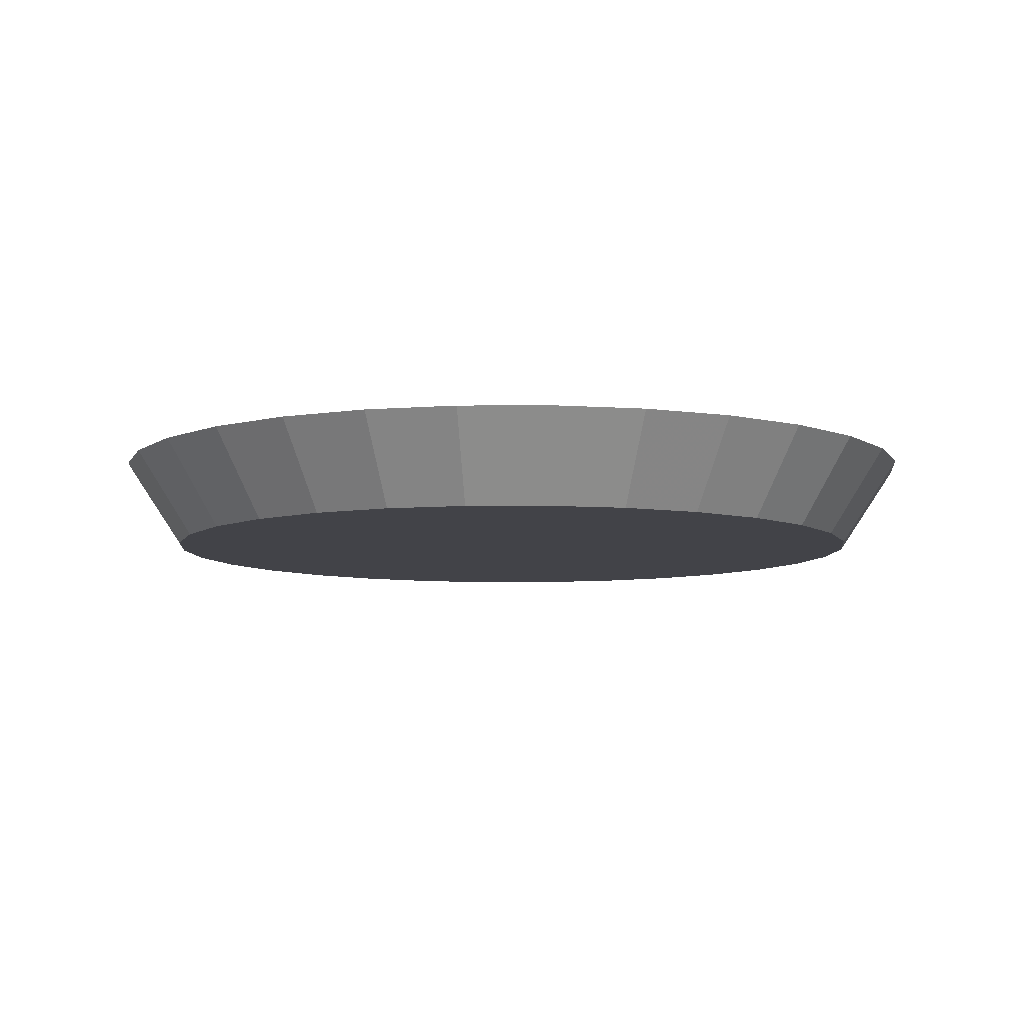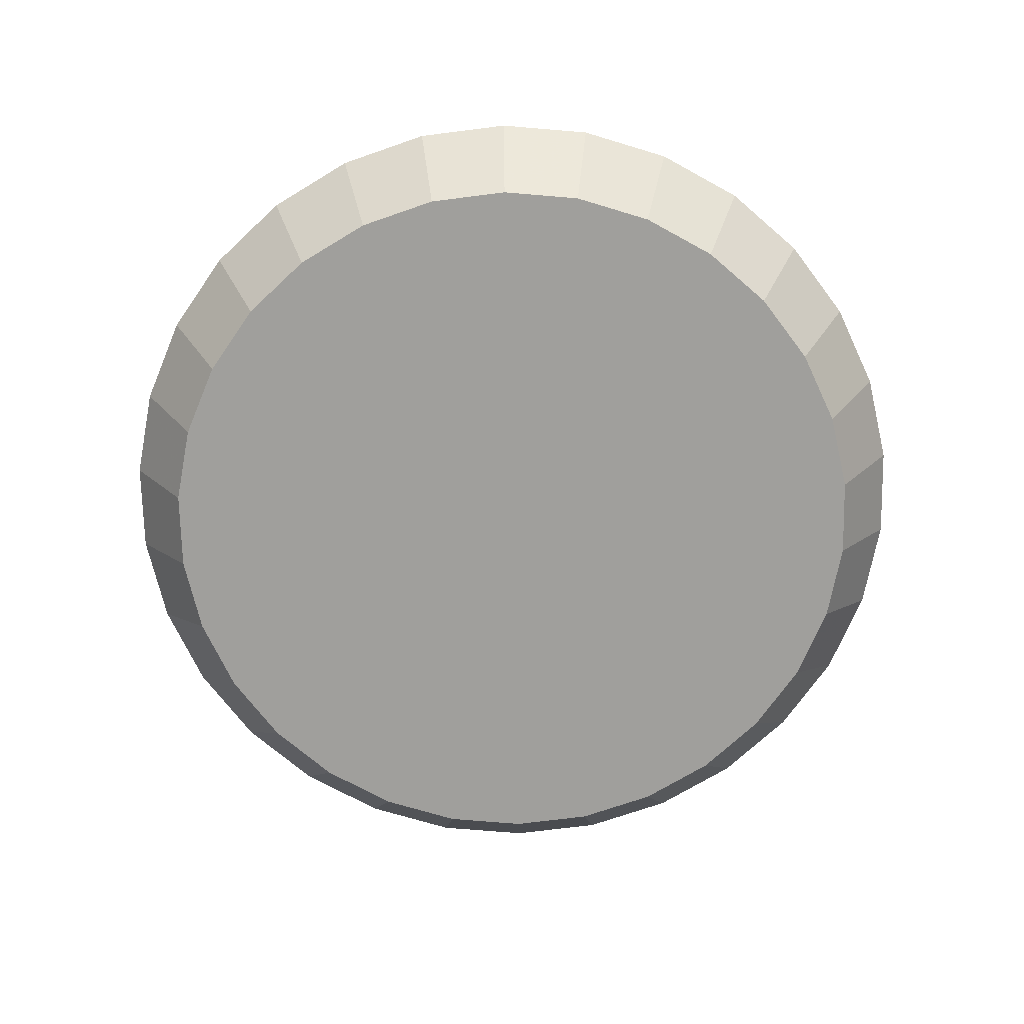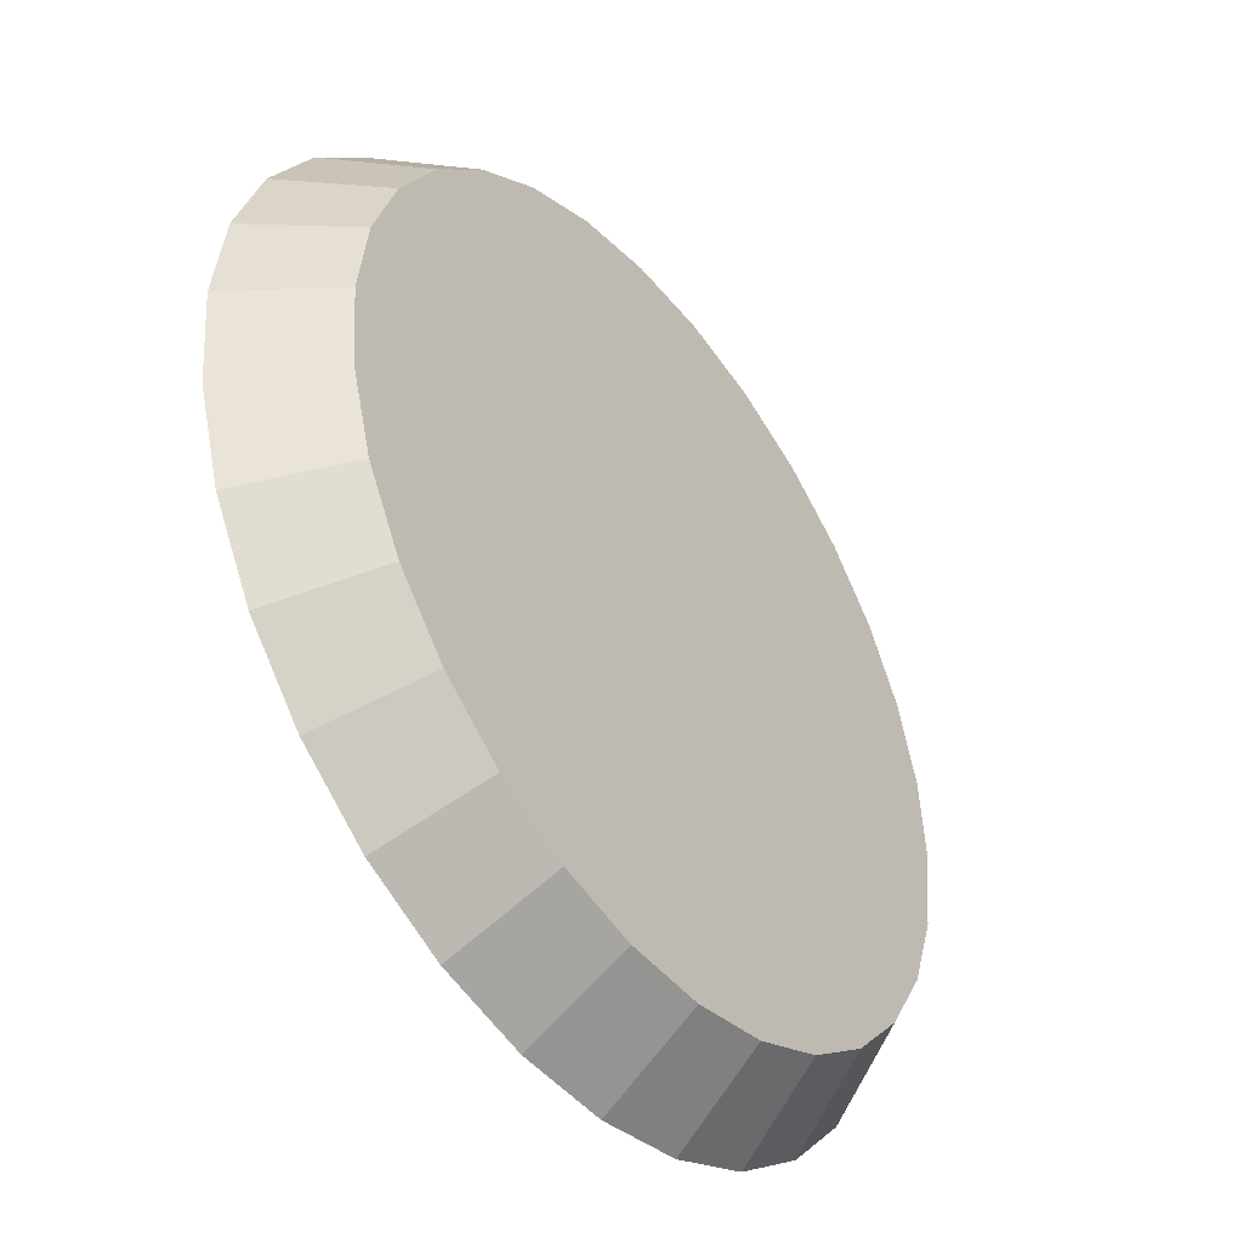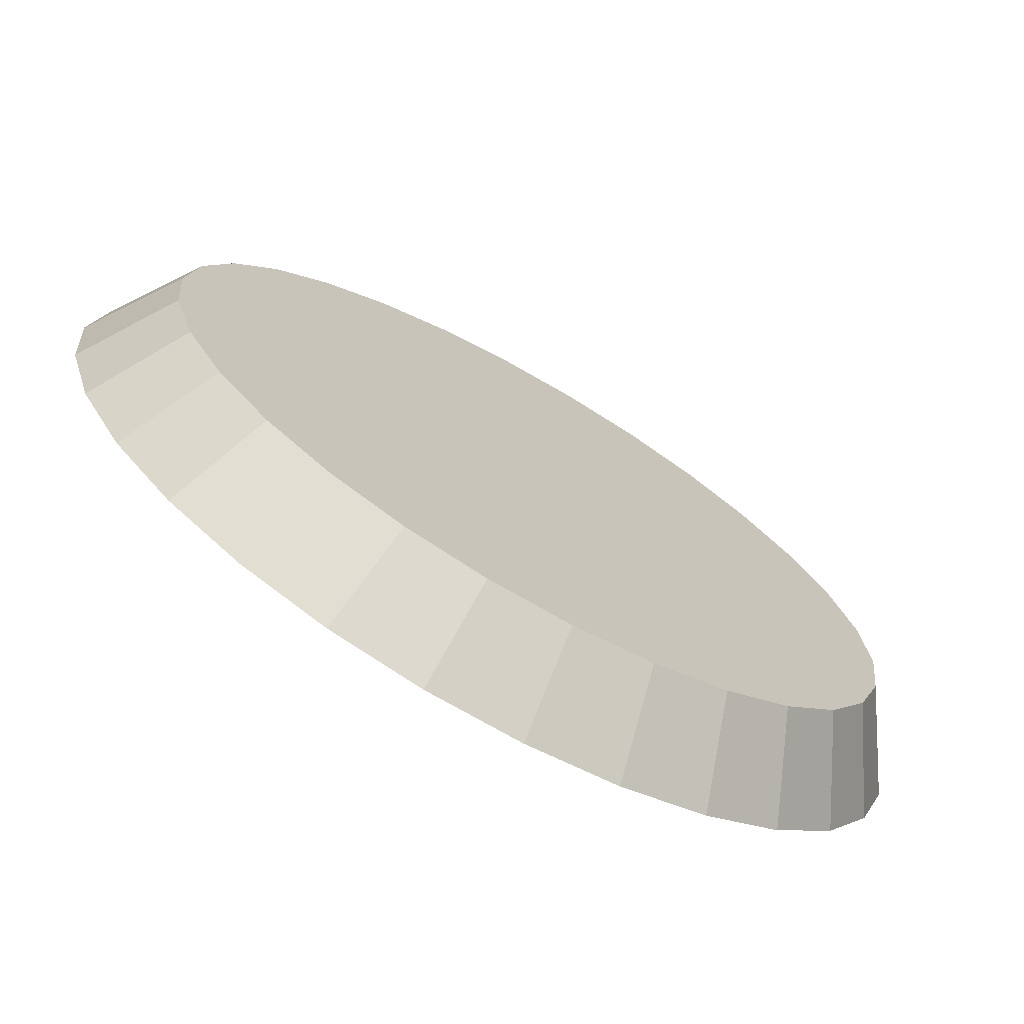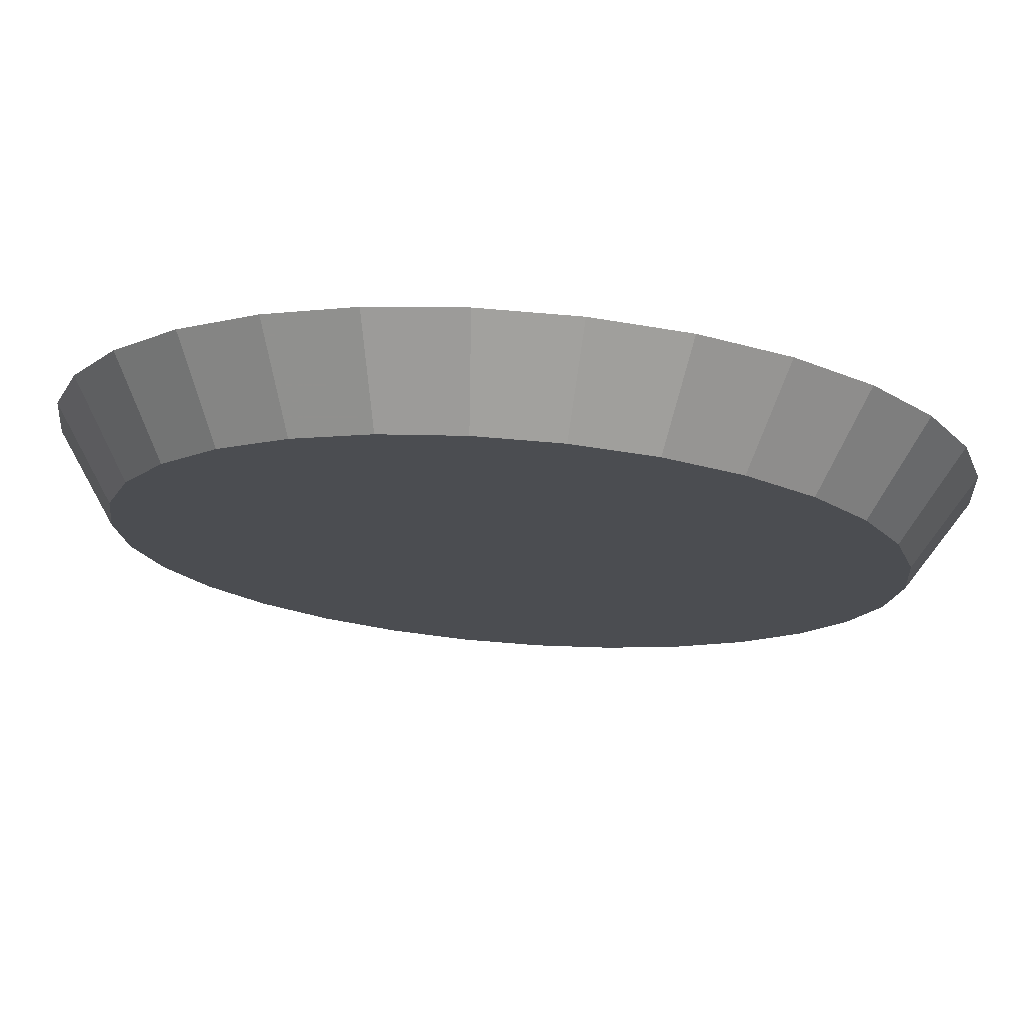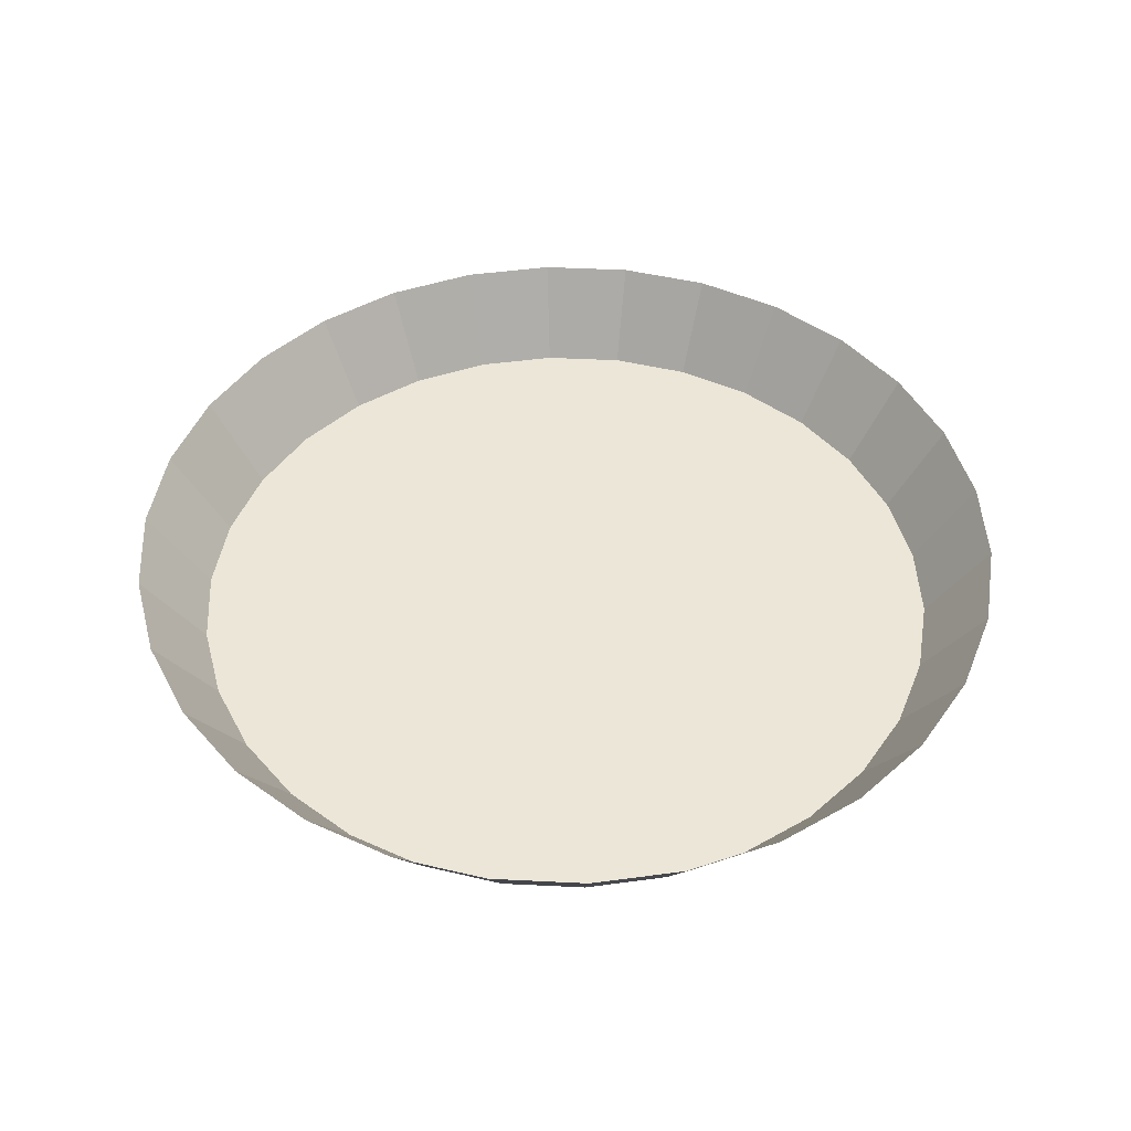
<metadata>
{"format":"obj","ext":"obj","renderer":"f3d","projection":"perspective","resolution":1024,"background":"white","views":[{"elev":-7.6,"azim":-57.8,"up":"+Z"},{"elev":-71.2,"azim":152.5,"up":"+Z"},{"elev":-44.6,"azim":126.5,"up":"+Y"},{"elev":-72.5,"azim":150.3,"up":"+Y"},{"elev":74.4,"azim":-175.6,"up":"+Y"},{"elev":46.5,"azim":160.5,"up":"+Z"}]}
</metadata>
<code>
g
v  -82.21 56.94 0
v  -99.97 -2.253 0
v  -79.56 -60.59 0
v  -28.75 -95.78 0
v  33.04 -94.39 0
v  82.21 -56.94 0
v  99.97 2.253 0
v  79.56 60.59 0
v  28.75 95.78 0
v  -33.04 94.39 0
v  -92.25 38.61 0
v  -98.26 18.58 0
v  -97.32 -22.99 0
v  -90.42 -42.72 0
v  -65.22 -75.8 0
v  -48.04 -87.71 0
v  -8.21 -99.66 0
v  12.69 -99.19 0
v  51.94 -85.45 0
v  68.57 -72.79 0
v  92.25 -38.61 0
v  98.26 -18.58 0
v  97.32 22.99 0
v  90.42 42.72 0
v  65.22 75.8 0
v  48.04 87.71 0
v  8.21 99.66 0
v  -12.69 99.19 0
v  -51.94 85.45 0
v  -68.57 72.79 0
v  -71.19 49.31 -20.2
v  -86.57 -1.951 -20.2
v  -68.89 -52.46 -20.2
v  -24.9 -82.94 -20.2
v  28.61 -81.73 -20.2
v  71.19 -49.31 -20.2
v  86.57 1.951 -20.2
v  68.89 52.46 -20.2
v  24.9 82.94 -20.2
v  -28.61 81.73 -20.2
v  -79.88 33.43 -20.2
v  -85.09 16.09 -20.2
v  -84.28 -19.91 -20.2
v  -78.3 -36.99 -20.2
v  -56.48 -65.64 -20.2
v  -41.6 -75.95 -20.2
v  -7.109 -86.3 -20.2
v  10.99 -85.89 -20.2
v  44.98 -74 -20.2
v  59.38 -63.03 -20.2
v  79.88 -33.43 -20.2
v  85.09 -16.09 -20.2
v  84.28 19.91 -20.2
v  78.3 36.99 -20.2
v  56.48 65.64 -20.2
v  41.6 75.95 -20.2
v  7.109 86.3 -20.2
v  -10.99 85.89 -20.2
v  -44.98 74 -20.2
v  -59.38 63.03 -20.2
v  0 1e-05 -20.2
g grass
f 59 40 10 29
f 60 59 29 30
f 31 60 30 1
f 41 31 1 11
f 42 41 11 12
f 32 42 12 2
f 43 32 2 13
f 44 43 13 14
f 33 44 14 3
f 45 33 3 15
f 46 45 15 16
f 34 46 16 4
f 47 34 4 17
f 48 47 17 18
f 35 48 18 5
f 49 35 5 19
f 50 49 19 20
f 36 50 20 6
f 51 36 6 21
f 52 51 21 22
f 37 52 22 7
f 53 37 7 23
f 54 53 23 24
f 38 54 24 8
f 55 38 8 25
f 56 55 25 26
f 39 56 26 9
f 57 39 9 27
f 58 57 27 28
f 40 58 28 10
f 40 59 61
f 59 60 61
f 60 31 61
f 31 41 61
f 41 42 61
f 42 32 61
f 32 43 61
f 43 44 61
f 44 33 61
f 33 45 61
f 45 46 61
f 46 34 61
f 34 47 61
f 47 48 61
f 48 35 61
f 35 49 61
f 49 50 61
f 50 36 61
f 36 51 61
f 51 52 61
f 52 37 61
f 37 53 61
f 53 54 61
f 54 38 61
f 38 55 61
f 55 56 61
f 56 39 61
f 39 57 61
f 57 58 61
f 58 40 61
g

</code>
